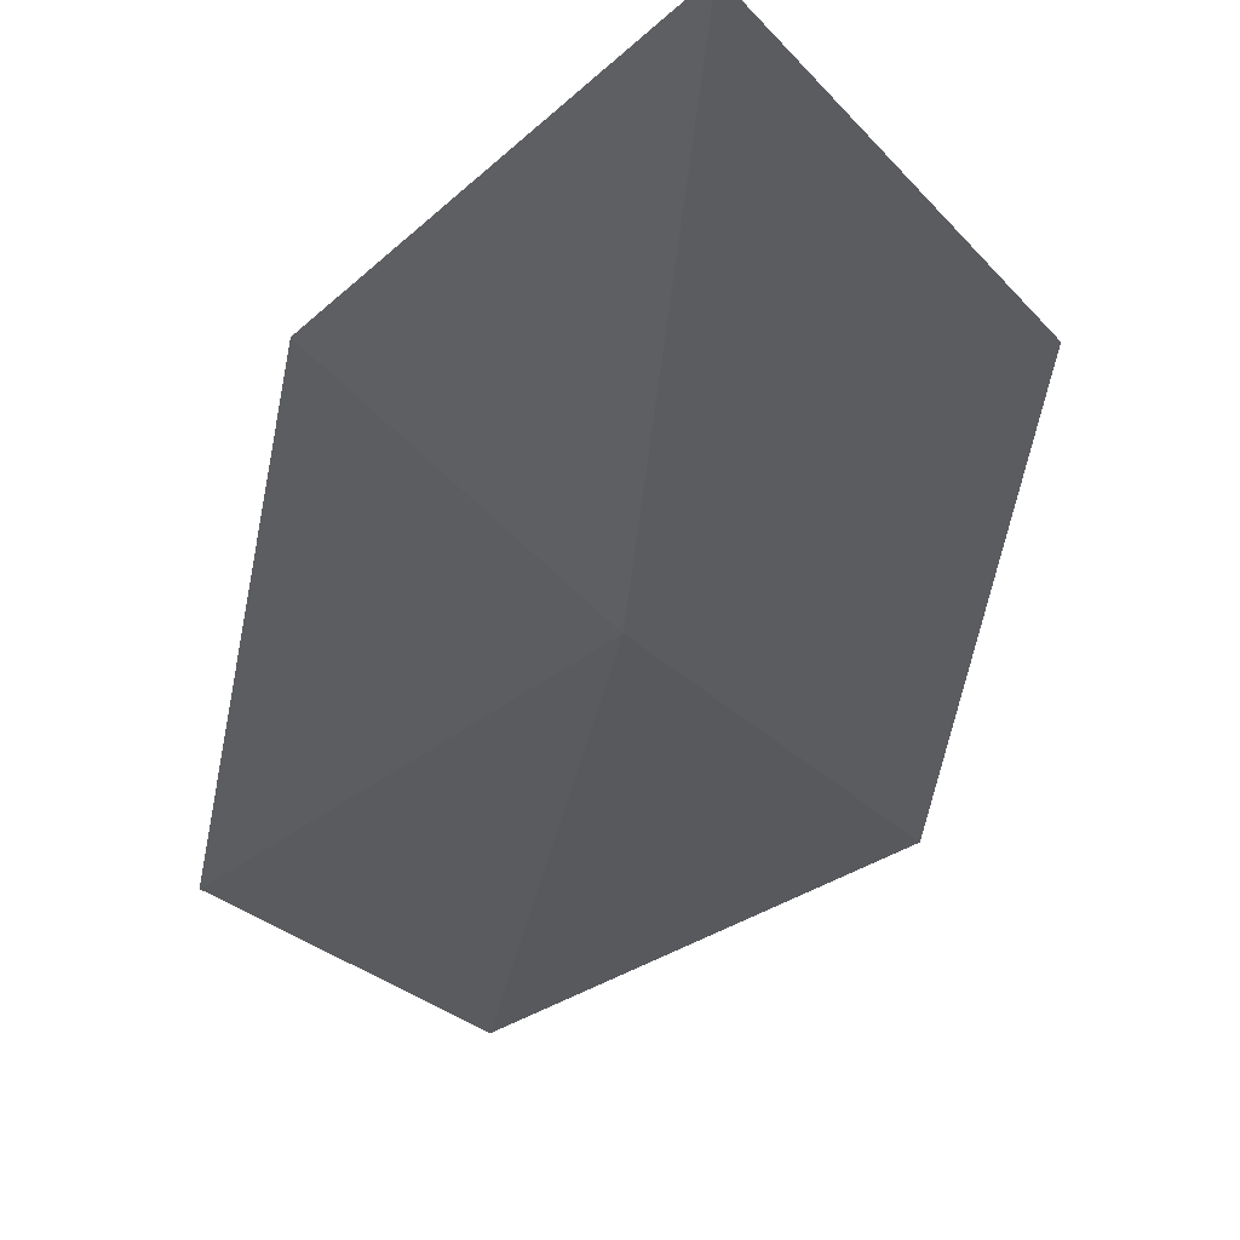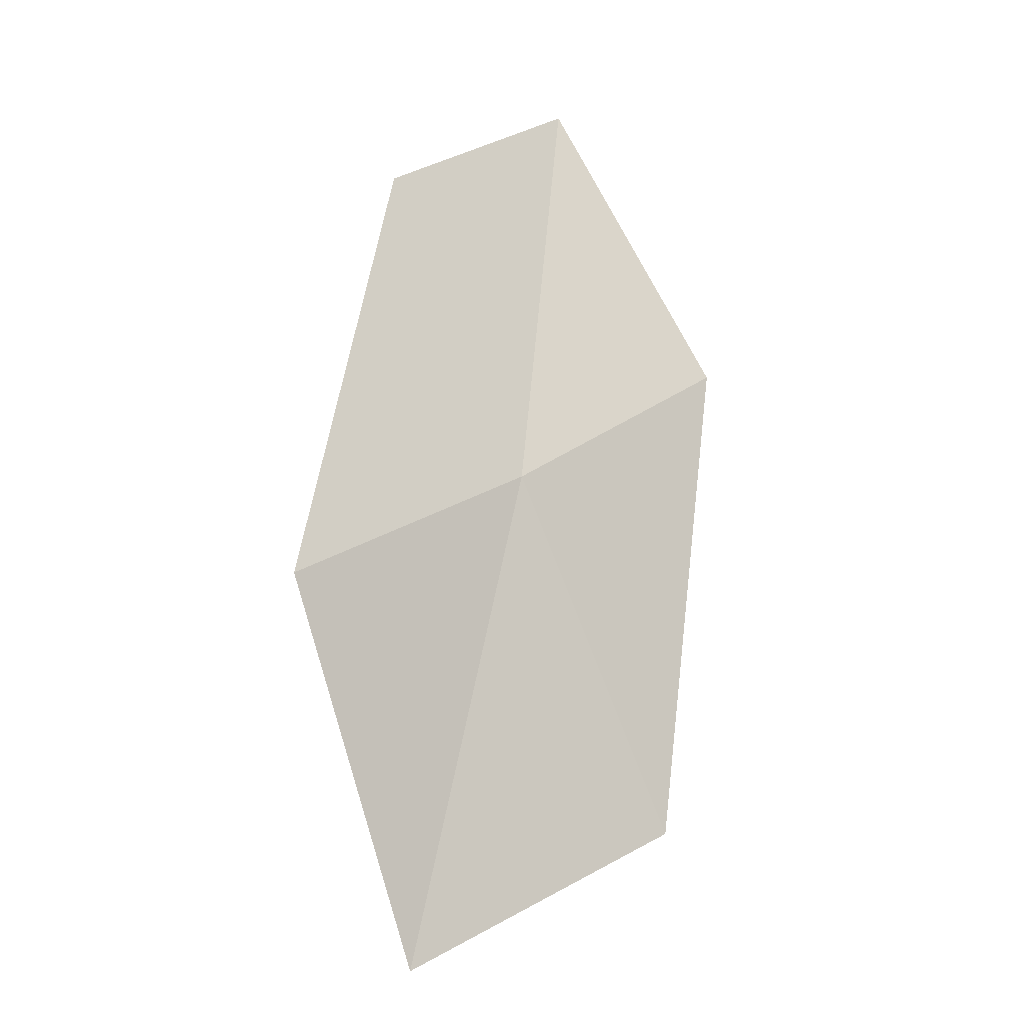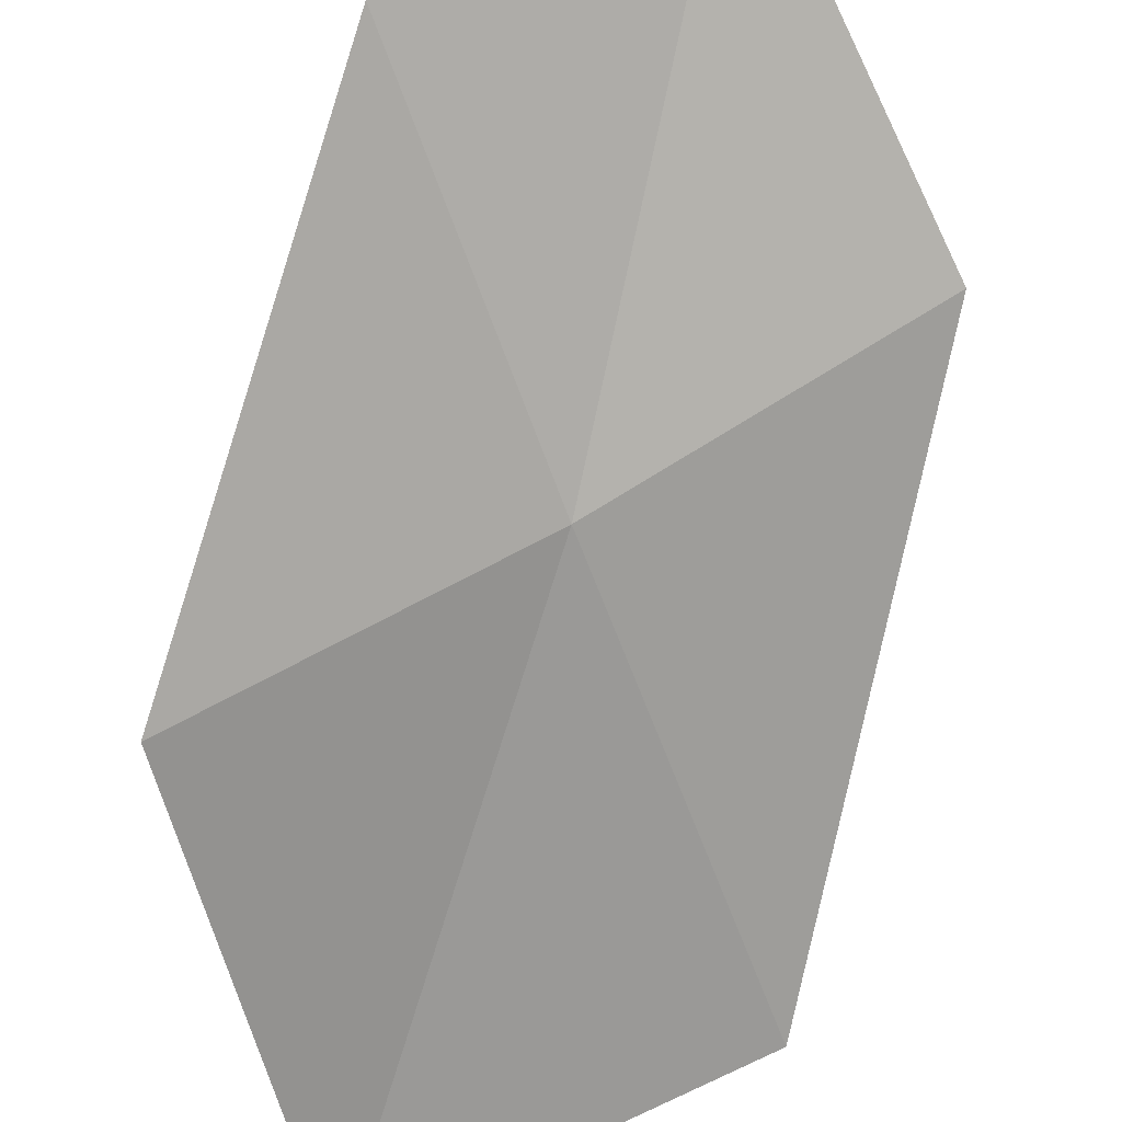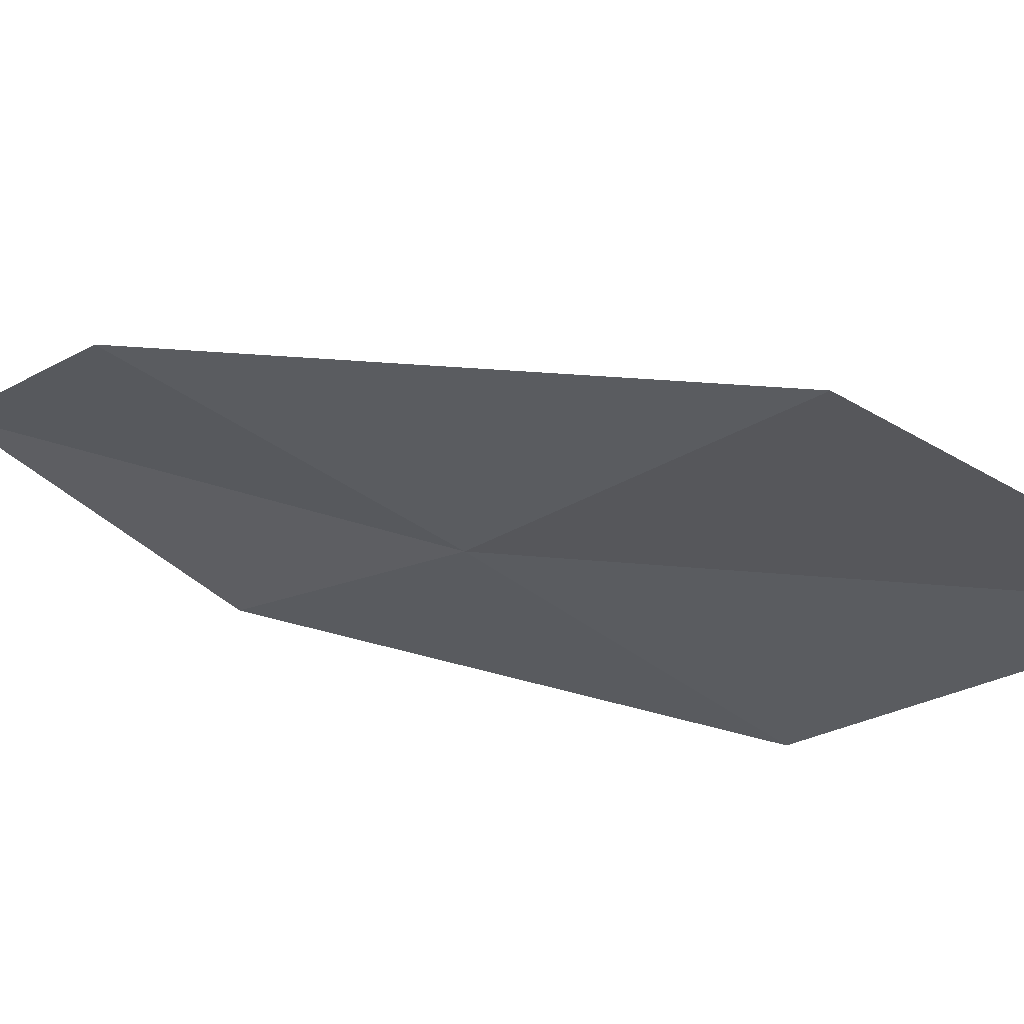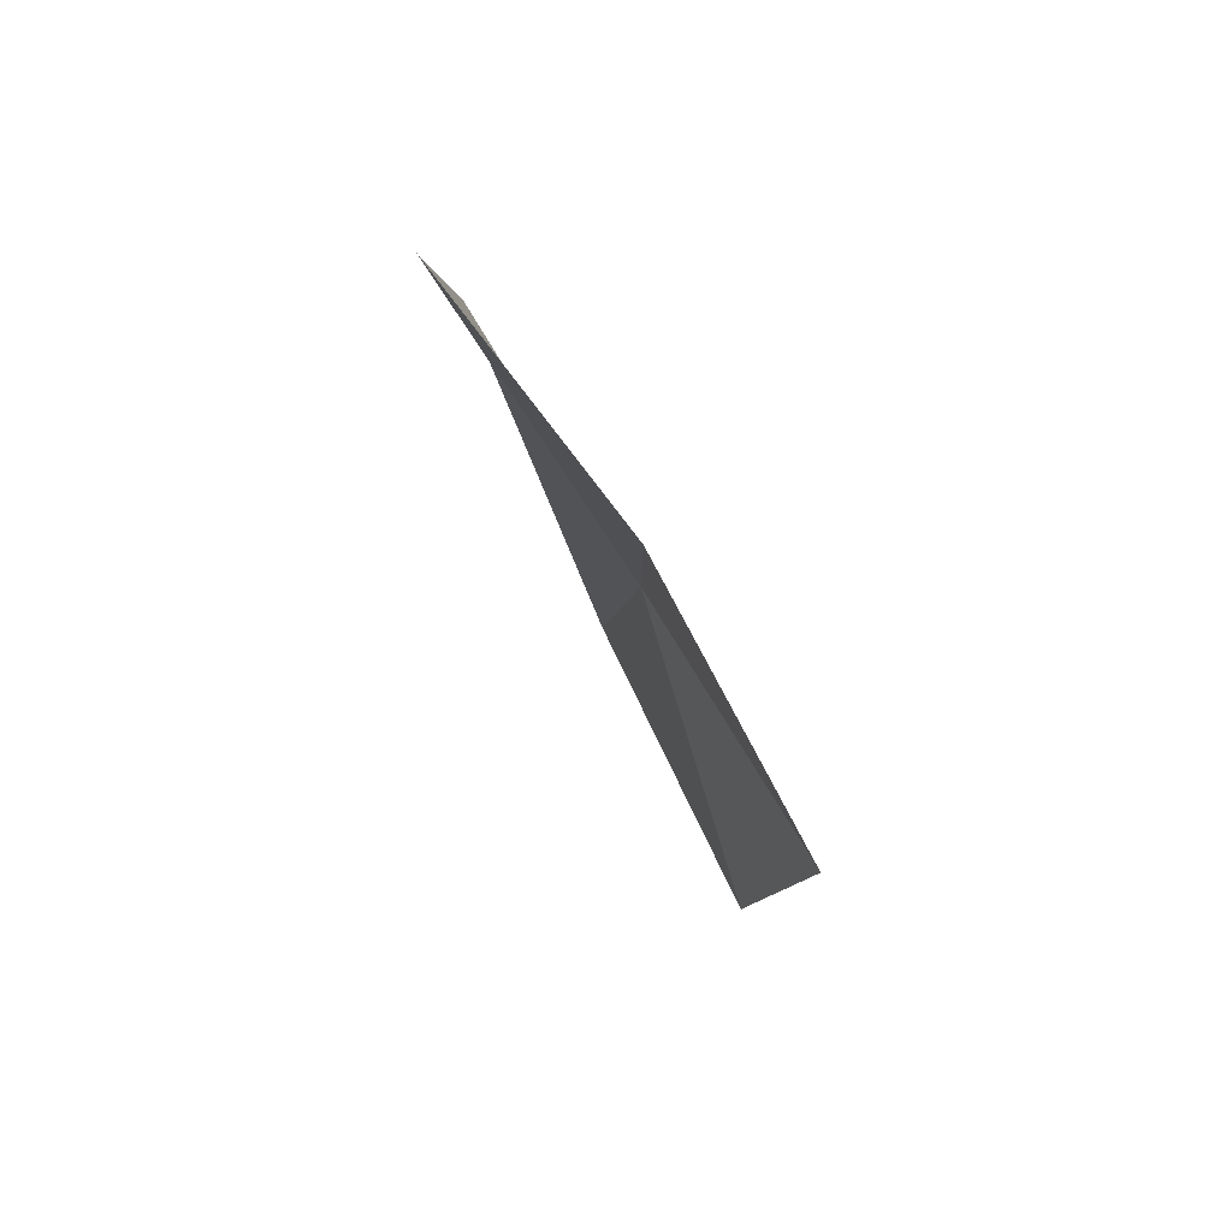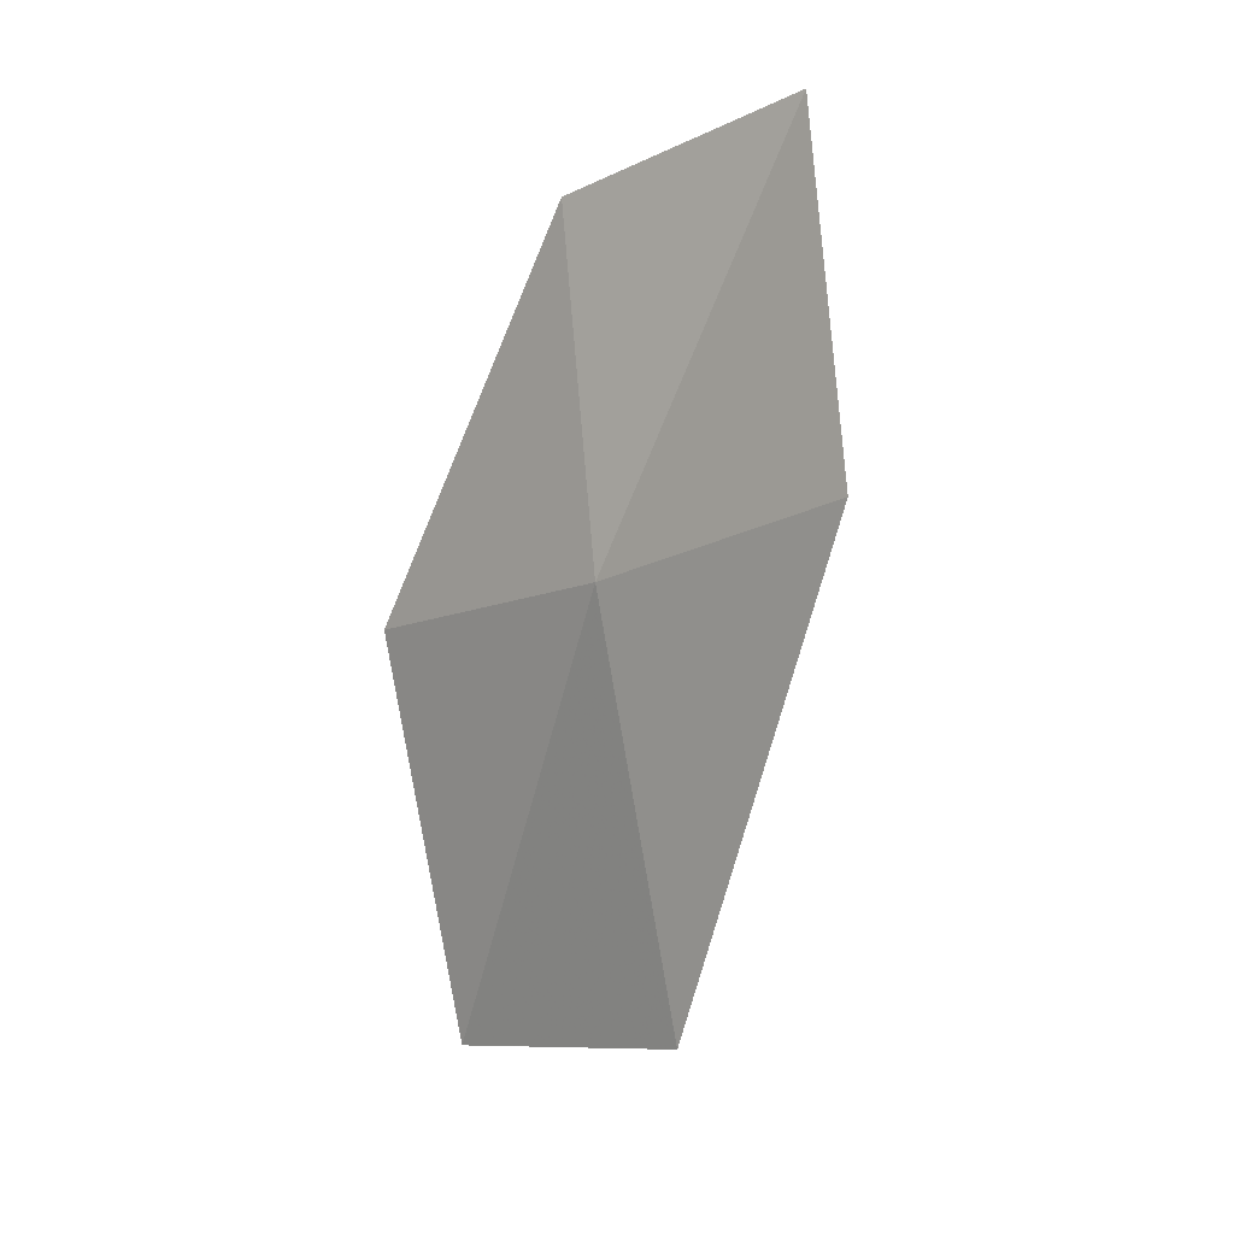
<metadata>
{"format":"obj","ext":"obj","renderer":"f3d","projection":"perspective","resolution":1024,"background":"white","views":[{"elev":-22.5,"azim":-174.9,"up":"+Z"},{"elev":-2.5,"azim":166.7,"up":"+Y"},{"elev":-64.1,"azim":177.7,"up":"+Z"},{"elev":-15.5,"azim":-54.4,"up":"+Z"},{"elev":62.5,"azim":78.3,"up":"+Y"},{"elev":17.7,"azim":-115.3,"up":"+Y"}]}
</metadata>
<code>
v -3.372 -8.255 9.416
v -4.171 -7.851 9.768
v -3.637 -6.865 9.92
v -2.937 -7.214 9.511
v -3.893 -9.503 9.428
v -2.54 -8.595 9.065
v -2.934 -9.886 9.144
f 1 3 2
f 1 4 3
f 1 2 5
f 1 6 4
f 1 5 7
f 1 7 6

</code>
